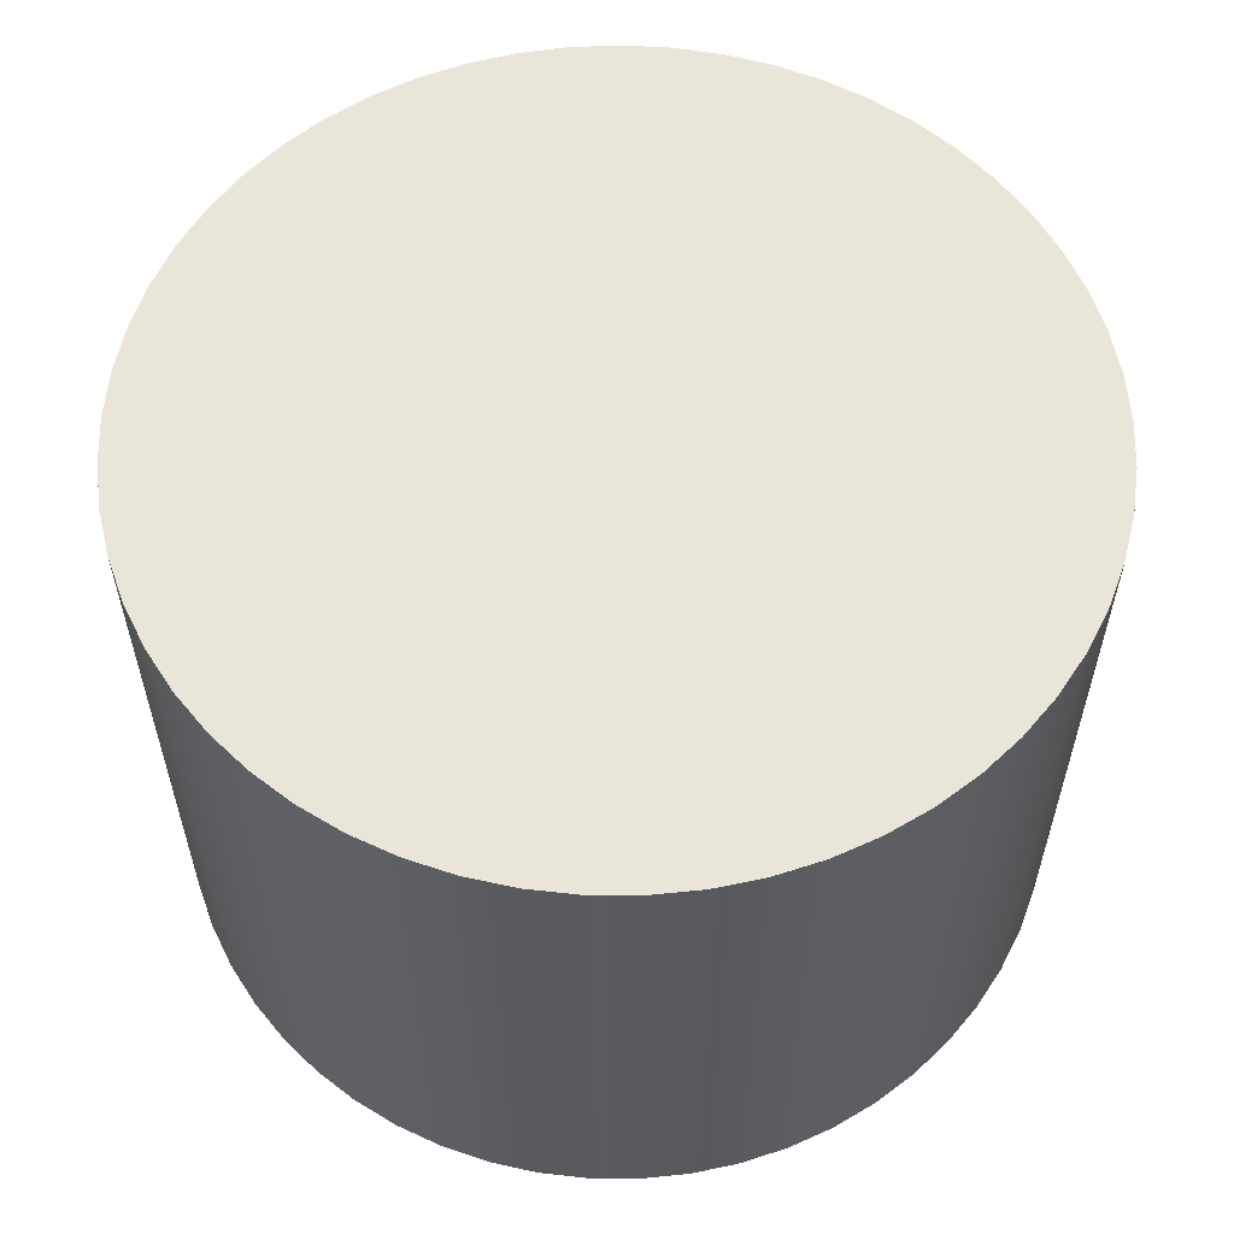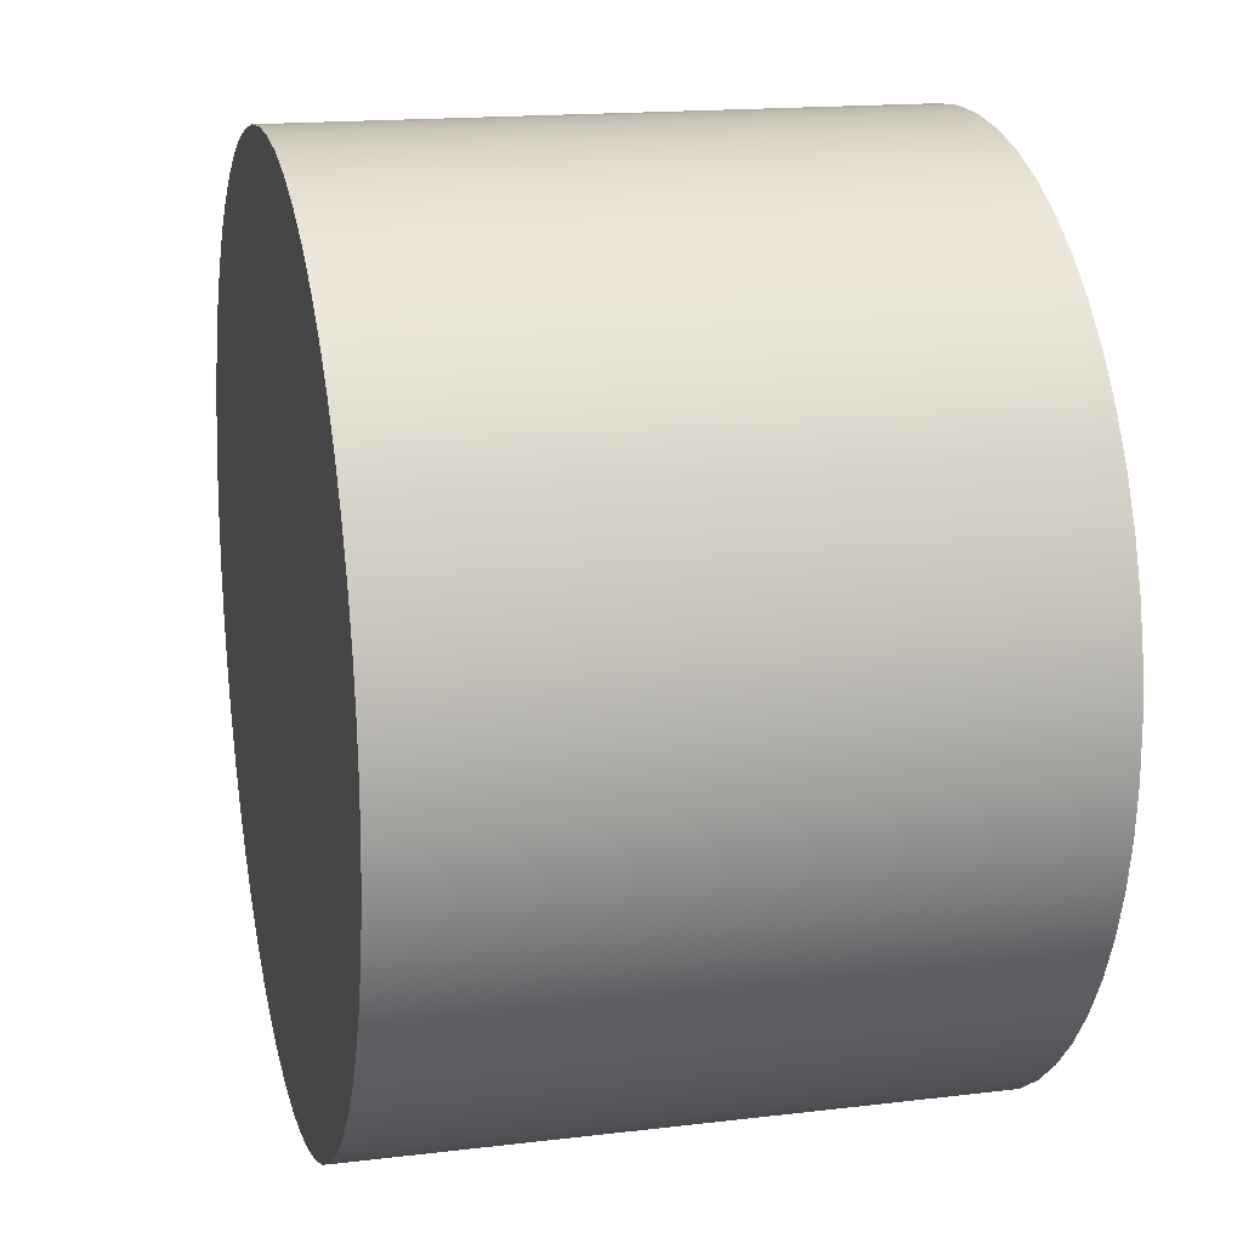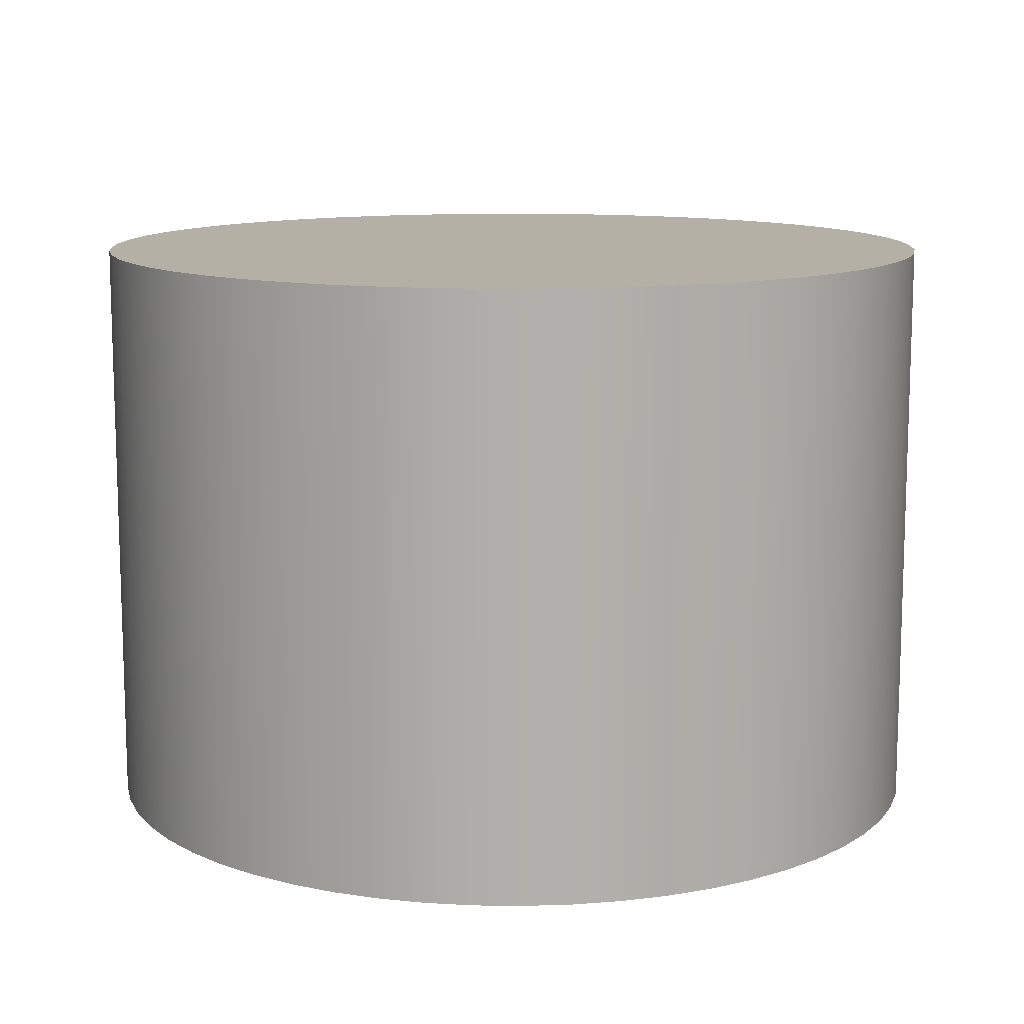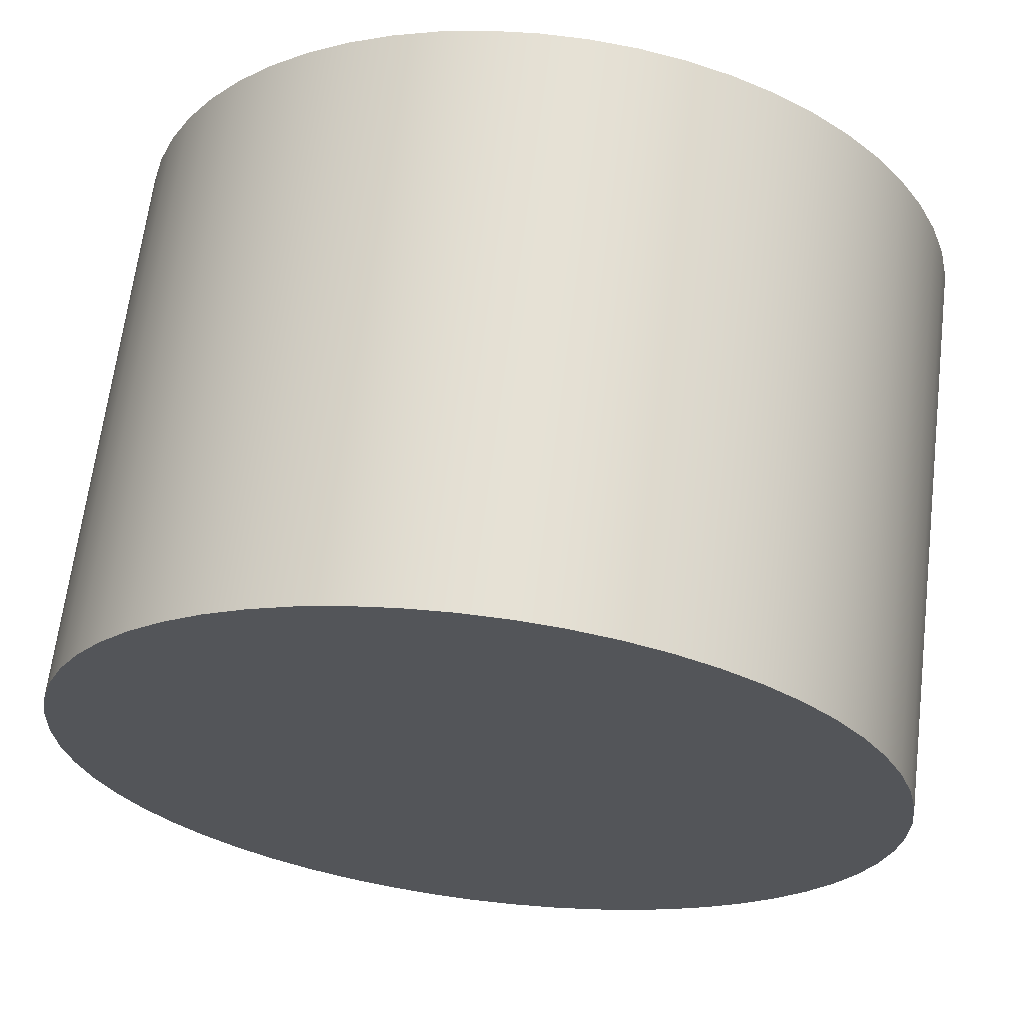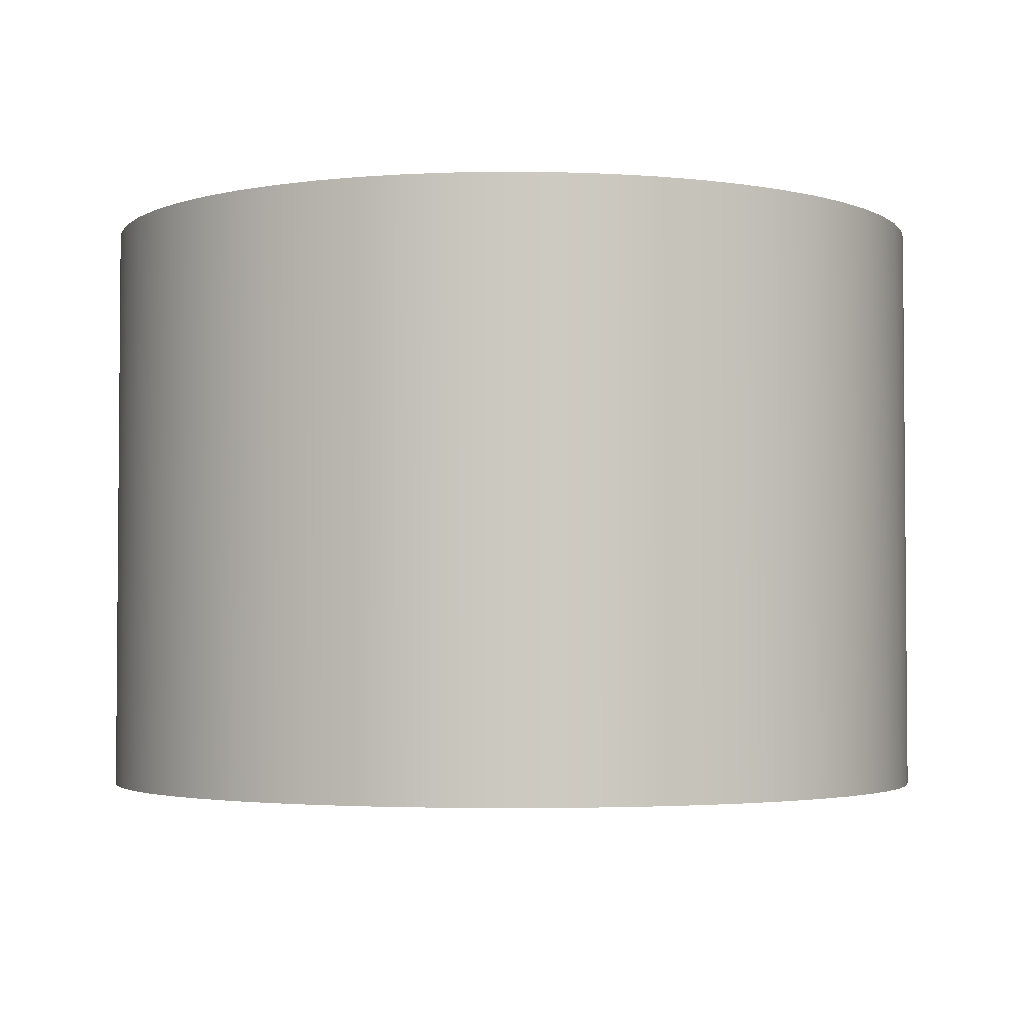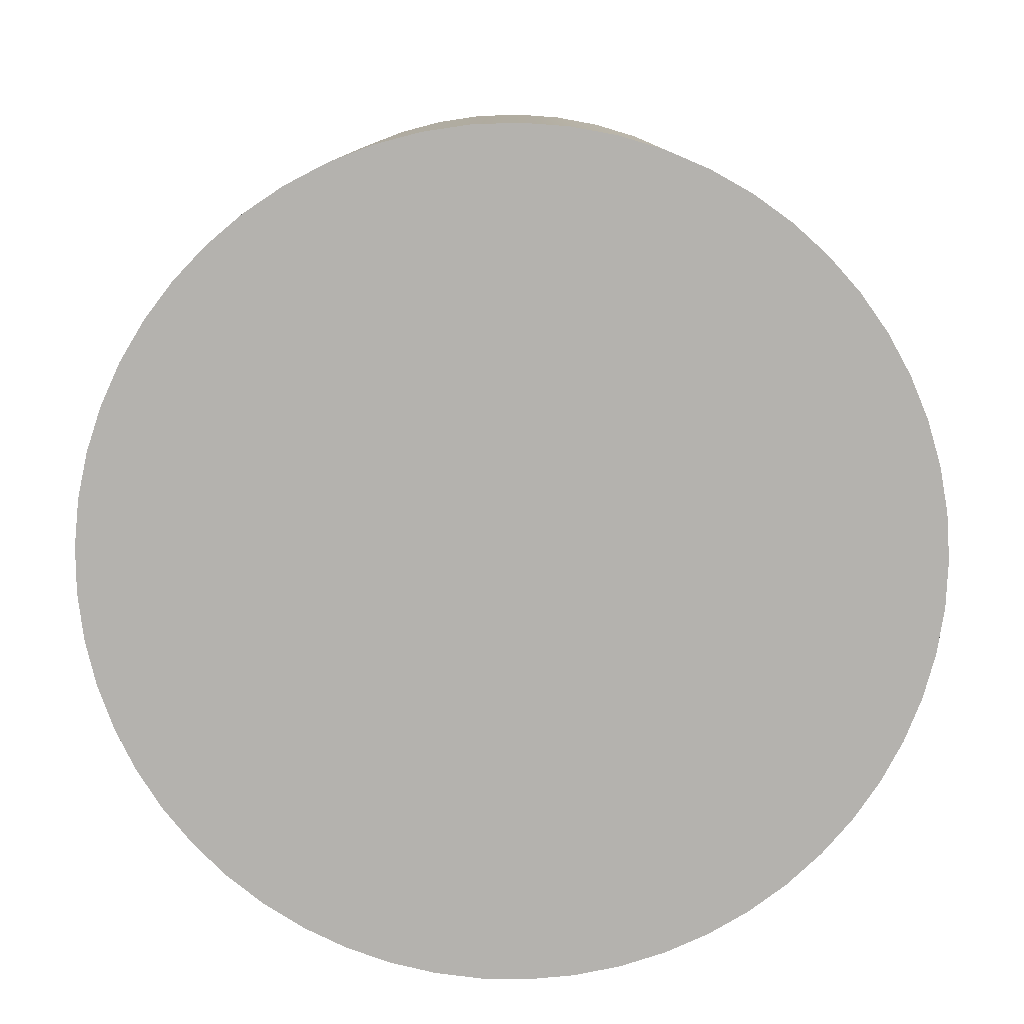
<metadata>
{"format":"obj","ext":"obj","renderer":"f3d","projection":"perspective","resolution":1024,"background":"white","views":[{"elev":58.1,"azim":77.7,"up":"+Y"},{"elev":16.5,"azim":76.2,"up":"+Z"},{"elev":11.7,"azim":-47.2,"up":"+Y"},{"elev":65.2,"azim":7.0,"up":"+Z"},{"elev":-3.0,"azim":-165.4,"up":"+Y"},{"elev":-79.7,"azim":92.2,"up":"+Y"}]}
</metadata>
<code>
v 4.107 2.032 1.27
v 4.116 2.032 1.433
v 4.143 2.032 1.594
v 4.187 2.032 1.751
v 4.249 2.032 1.902
v 4.326 2.032 2.046
v 4.419 2.032 2.18
v 4.526 2.032 2.303
v 4.646 2.032 2.413
v 4.778 2.032 2.51
v 4.919 2.032 2.591
v 5.069 2.032 2.657
v 5.224 2.032 2.706
v 5.385 2.032 2.737
v 5.547 2.032 2.75
v 5.71 2.032 2.746
v 5.872 2.032 2.724
v 6.03 2.032 2.684
v 6.183 2.032 2.626
v 6.329 2.032 2.553
v 6.465 2.032 2.463
v 6.591 2.032 2.36
v 6.705 2.032 2.243
v 6.805 2.032 2.114
v 6.891 2.032 1.975
v 6.96 2.032 1.827
v 7.013 2.032 1.673
v 7.049 2.032 1.514
v 7.067 2.032 1.352
v 7.067 2.032 1.188
v 7.049 2.032 1.026
v 7.013 2.032 0.867
v 6.96 2.032 0.7127
v 6.891 2.032 0.5651
v 6.805 2.032 0.4261
v 6.705 2.032 0.2973
v 6.591 2.032 0.1803
v 6.465 2.032 0.07661
v 6.329 2.032 -0.01264
v 6.183 2.032 -0.08632
v 6.03 2.032 -0.1435
v 5.872 2.032 -0.1836
v 5.71 2.032 -0.206
v 5.547 2.032 -0.2105
v 5.385 2.032 -0.197
v 5.224 2.032 -0.1657
v 5.069 2.032 -0.117
v 4.919 2.032 -0.05148
v 4.778 2.032 0.0301
v 4.646 2.032 0.1267
v 4.526 2.032 0.2373
v 4.419 2.032 0.3603
v 4.326 2.032 0.4944
v 4.249 2.032 0.6379
v 4.187 2.032 0.7891
v 4.143 2.032 0.9461
v 4.116 2.032 1.107
v 4.107 0 1.27
v 4.116 0 1.107
v 4.143 0 0.9461
v 4.187 0 0.7891
v 4.249 0 0.6379
v 4.326 0 0.4944
v 4.419 0 0.3603
v 4.526 0 0.2373
v 4.646 0 0.1267
v 4.778 0 0.0301
v 4.919 0 -0.05148
v 5.069 0 -0.117
v 5.224 0 -0.1657
v 5.385 0 -0.197
v 5.547 0 -0.2105
v 5.71 0 -0.206
v 5.872 0 -0.1836
v 6.03 0 -0.1435
v 6.183 0 -0.08632
v 6.329 0 -0.01264
v 6.465 0 0.07661
v 6.591 0 0.1803
v 6.705 0 0.2973
v 6.805 0 0.4261
v 6.891 0 0.5651
v 6.96 0 0.7127
v 7.013 0 0.867
v 7.049 0 1.026
v 7.067 0 1.188
v 7.067 0 1.352
v 7.049 0 1.514
v 7.013 0 1.673
v 6.96 0 1.827
v 6.891 0 1.975
v 6.805 0 2.114
v 6.705 0 2.243
v 6.591 0 2.36
v 6.465 0 2.463
v 6.329 0 2.553
v 6.183 0 2.626
v 6.03 0 2.684
v 5.872 0 2.724
v 5.71 0 2.746
v 5.547 0 2.75
v 5.385 0 2.737
v 5.224 0 2.706
v 5.069 0 2.657
v 4.919 0 2.591
v 4.778 0 2.51
v 4.646 0 2.413
v 4.526 0 2.303
v 4.419 0 2.18
v 4.326 0 2.046
v 4.249 0 1.902
v 4.187 0 1.751
v 4.143 0 1.594
v 4.116 0 1.433
v 4.107 2.032 1.27
v 4.116 2.032 1.107
v 4.143 2.032 0.9461
v 4.187 2.032 0.7891
v 4.249 2.032 0.6379
v 4.326 2.032 0.4944
v 4.419 2.032 0.3603
v 4.526 2.032 0.2373
v 4.646 2.032 0.1267
v 4.778 2.032 0.0301
v 4.919 2.032 -0.05148
v 5.069 2.032 -0.117
v 5.224 2.032 -0.1657
v 5.385 2.032 -0.197
v 5.547 2.032 -0.2105
v 5.71 2.032 -0.206
v 5.872 2.032 -0.1836
v 6.03 2.032 -0.1435
v 6.183 2.032 -0.08632
v 6.329 2.032 -0.01264
v 6.465 2.032 0.07661
v 6.591 2.032 0.1803
v 6.705 2.032 0.2973
v 6.805 2.032 0.4261
v 6.891 2.032 0.5651
v 6.96 2.032 0.7127
v 7.013 2.032 0.867
v 7.049 2.032 1.026
v 7.067 2.032 1.188
v 7.067 2.032 1.352
v 7.049 2.032 1.514
v 7.013 2.032 1.673
v 6.96 2.032 1.827
v 6.891 2.032 1.975
v 6.805 2.032 2.114
v 6.705 2.032 2.243
v 6.591 2.032 2.36
v 6.465 2.032 2.463
v 6.329 2.032 2.553
v 6.183 2.032 2.626
v 6.03 2.032 2.684
v 5.872 2.032 2.724
v 5.71 2.032 2.746
v 5.547 2.032 2.75
v 5.385 2.032 2.737
v 5.224 2.032 2.706
v 5.069 2.032 2.657
v 4.919 2.032 2.591
v 4.778 2.032 2.51
v 4.646 2.032 2.413
v 4.526 2.032 2.303
v 4.419 2.032 2.18
v 4.326 2.032 2.046
v 4.249 2.032 1.902
v 4.187 2.032 1.751
v 4.143 2.032 1.594
v 4.116 2.032 1.433
v 4.107 0 1.27
v 4.116 0 1.433
v 4.143 0 1.594
v 4.187 0 1.751
v 4.249 0 1.902
v 4.326 0 2.046
v 4.419 0 2.18
v 4.526 0 2.303
v 4.646 0 2.413
v 4.778 0 2.51
v 4.919 0 2.591
v 5.069 0 2.657
v 5.224 0 2.706
v 5.385 0 2.737
v 5.547 0 2.75
v 5.71 0 2.746
v 5.872 0 2.724
v 6.03 0 2.684
v 6.183 0 2.626
v 6.329 0 2.553
v 6.465 0 2.463
v 6.591 0 2.36
v 6.705 0 2.243
v 6.805 0 2.114
v 6.891 0 1.975
v 6.96 0 1.827
v 7.013 0 1.673
v 7.049 0 1.514
v 7.067 0 1.352
v 7.067 0 1.188
v 7.049 0 1.026
v 7.013 0 0.867
v 6.96 0 0.7127
v 6.891 0 0.5651
v 6.805 0 0.4261
v 6.705 0 0.2973
v 6.591 0 0.1803
v 6.465 0 0.07661
v 6.329 0 -0.01264
v 6.183 0 -0.08632
v 6.03 0 -0.1435
v 5.872 0 -0.1836
v 5.71 0 -0.206
v 5.547 0 -0.2105
v 5.385 0 -0.197
v 5.224 0 -0.1657
v 5.069 0 -0.117
v 4.919 0 -0.05148
v 4.778 0 0.0301
v 4.646 0 0.1267
v 4.526 0 0.2373
v 4.419 0 0.3603
v 4.326 0 0.4944
v 4.249 0 0.6379
v 4.187 0 0.7891
v 4.143 0 0.9461
v 4.116 0 1.107
v 4.107 0 1.27
v 4.107 2.032 1.27
f 57 1 28
f 28 1 2
f 28 2 3
f 28 3 27
f 27 3 4
f 27 4 26
f 26 4 5
f 26 5 25
f 25 5 6
f 25 6 24
f 24 6 7
f 24 7 23
f 23 7 8
f 23 8 22
f 22 8 9
f 22 9 21
f 21 9 10
f 21 10 20
f 20 10 11
f 20 11 19
f 19 11 12
f 19 12 18
f 18 12 13
f 18 13 17
f 17 13 14
f 17 14 16
f 16 14 15
f 29 31 28
f 28 31 32
f 28 32 33
f 29 30 31
f 33 34 28
f 28 34 35
f 28 35 36
f 36 37 28
f 28 37 38
f 28 38 39
f 39 40 28
f 28 40 41
f 28 41 42
f 42 43 28
f 28 43 44
f 28 44 45
f 45 46 28
f 28 46 47
f 28 47 48
f 48 49 28
f 28 49 50
f 28 50 51
f 51 52 28
f 28 52 53
f 28 53 54
f 54 55 28
f 28 55 56
f 28 56 57
f 114 58 88
f 88 58 59
f 88 59 60
f 60 61 88
f 88 61 62
f 88 62 63
f 63 64 88
f 88 64 65
f 88 65 66
f 66 67 88
f 88 67 68
f 88 68 69
f 69 70 88
f 88 70 71
f 88 71 72
f 72 73 88
f 88 73 74
f 88 74 75
f 75 76 88
f 88 76 77
f 88 77 78
f 78 79 88
f 88 79 80
f 88 80 81
f 81 82 88
f 88 82 83
f 88 83 84
f 84 85 88
f 88 85 87
f 87 85 86
f 114 88 113
f 113 88 89
f 113 89 112
f 112 89 90
f 112 90 111
f 111 90 91
f 111 91 110
f 110 91 92
f 110 92 109
f 109 92 93
f 109 93 108
f 108 93 94
f 108 94 107
f 107 94 95
f 107 95 106
f 106 95 96
f 106 96 105
f 105 96 97
f 105 97 104
f 104 97 98
f 104 98 103
f 103 98 99
f 103 99 102
f 102 99 100
f 102 100 101
f 116 228 115
f 115 228 229
f 230 172 171
f 171 172 173
f 171 173 170
f 170 173 174
f 170 174 169
f 169 174 175
f 169 175 168
f 168 175 176
f 168 176 167
f 167 176 177
f 167 177 166
f 166 177 178
f 166 178 165
f 165 178 179
f 165 179 164
f 164 179 180
f 164 180 163
f 163 180 181
f 163 181 162
f 162 181 182
f 162 182 161
f 161 182 183
f 161 183 160
f 160 183 184
f 160 184 159
f 159 184 185
f 159 185 158
f 158 185 186
f 158 186 157
f 157 186 187
f 157 187 156
f 156 187 188
f 156 188 155
f 155 188 189
f 155 189 154
f 154 189 190
f 154 190 153
f 153 190 191
f 153 191 152
f 152 191 192
f 152 192 151
f 151 192 193
f 151 193 150
f 150 193 194
f 150 194 149
f 149 194 195
f 149 195 148
f 148 195 196
f 148 196 147
f 147 196 197
f 147 197 146
f 146 197 198
f 146 198 145
f 145 198 199
f 145 199 144
f 144 199 200
f 144 200 143
f 143 200 201
f 143 201 142
f 142 201 202
f 142 202 141
f 141 202 203
f 141 203 140
f 140 203 204
f 140 204 139
f 139 204 205
f 139 205 138
f 138 205 206
f 138 206 137
f 137 206 207
f 137 207 136
f 136 207 208
f 136 208 135
f 135 208 209
f 135 209 134
f 134 209 210
f 134 210 133
f 133 210 211
f 133 211 132
f 132 211 212
f 132 212 131
f 131 212 213
f 131 213 130
f 130 213 214
f 130 214 129
f 129 214 215
f 129 215 128
f 128 215 216
f 128 216 127
f 127 216 217
f 127 217 126
f 126 217 218
f 126 218 125
f 125 218 219
f 125 219 124
f 124 219 220
f 124 220 123
f 123 220 221
f 123 221 122
f 122 221 222
f 122 222 121
f 121 222 223
f 121 223 120
f 120 223 224
f 120 224 119
f 119 224 225
f 119 225 118
f 118 225 226
f 118 226 117
f 117 226 227
f 117 227 116
f 116 227 228

</code>
